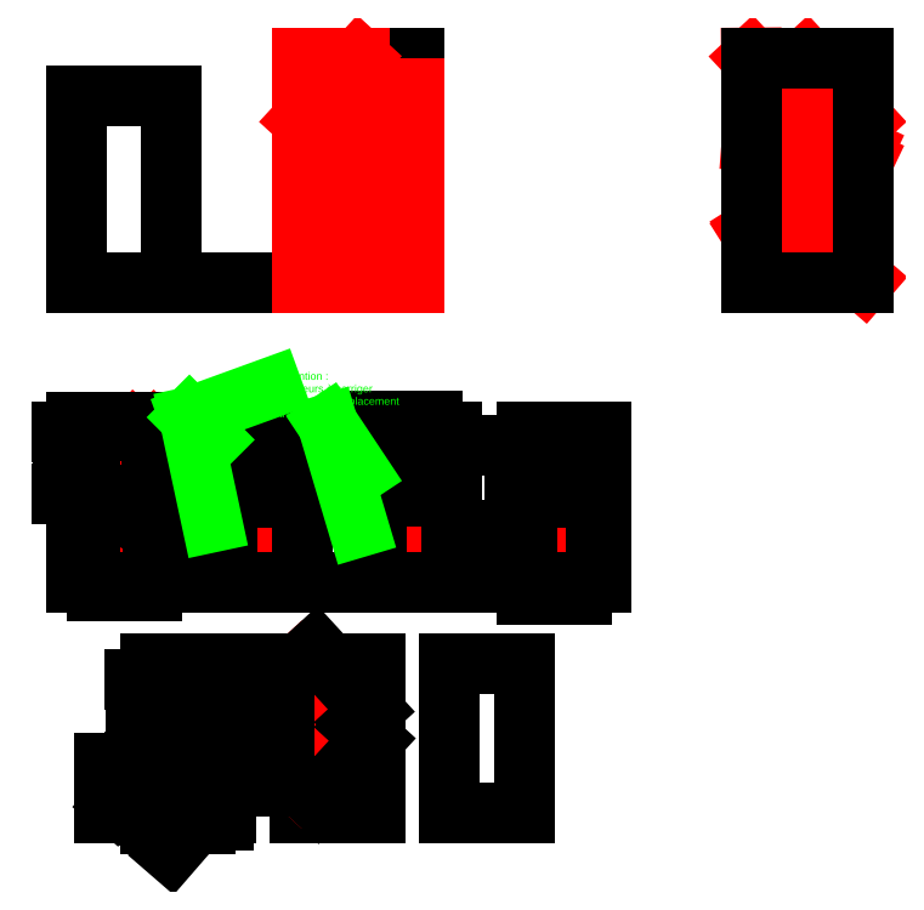
<metadata>
{"format":"dxf","ext":"dxf","renderer":"ezdxf+matplotlib","layout":"modelspace","background":"white","min_lineweight":24,"dpi":150}
</metadata>
<code>
0
SECTION
2
ENTITIES
0
INSERT
8
DimensionsAchetables
2
PetiteTole
10
0
20
0
30
0
0
LINE
8
DimensionsAchetables
10
3000
20
0
30
0
11
0
21
0
31
0
0
INSERT
8
DimensionsAchetables
2
GrandeTole
10
3000
20
0
30
0
0
LINE
8
WC
10
3000
20
1122
30
0
11
3645
21
1122
31
0
0
LINE
8
WC
10
3645
20
0
30
0
11
3645
21
1122
31
0
0
LINE
8
WC
10
3000
20
0
30
0
11
3645
21
0
31
0
0
LINE
8
WC
10
3000
20
0
30
0
11
3000
21
1122
31
0
0
LINE
8
WC
10
3000
20
1821
30
0
11
3645
21
1821
31
0
0
LINE
8
WC
10
3000
20
1145
30
0
11
3000
21
1821
31
0
0
LINE
8
WC
10
3645
20
1145
30
0
11
3645
21
1821
31
0
0
LINE
8
WC
10
3000
20
1145
30
0
11
3645
21
1145
31
0
0
MTEXT
8
WC
10
3024
20
742.4
30
0
40
250
41
0
46
0
71
     1
72
     1
1
WC
7
textstyle11
73
     1
44
1
0
MTEXT
8
WC
10
3024
20
1627
30
0
40
250
41
0
46
0
71
     1
72
     1
1
WC
7
textstyle12
73
     1
44
1
0
LINE
8
SdB
10
3757
20
1125
30
0
11
4500
21
1125
31
0
0
LINE
8
SdB
10
3757
20
0
30
0
11
3757
21
1125
31
0
0
LINE
8
SdB
10
3757
20
0
30
0
11
4500
21
0
31
0
0
LINE
8
SdB
10
4500
20
0
30
0
11
4500
21
1125
31
0
0
LINE
8
SdB
10
4500
20
1145
30
0
11
4500
21
1821
31
0
0
LINE
8
SdB
10
4500
20
1821
30
0
11
3757
21
1821
31
0
0
LINE
8
SdB
10
3757
20
1145
30
0
11
4500
21
1145
31
0
0
LINE
8
SdB
10
3757
20
1145
30
0
11
3757
21
1821
31
0
0
MTEXT
8
SdB
10
3757
20
562.5
30
0
40
250
41
0
46
0
71
     1
72
     1
1
SdB
7
textstyle13
73
     1
44
1
0
MTEXT
8
SdB
10
3757
20
1483
30
0
40
250
41
0
46
0
71
     1
72
     1
1
SdB
7
textstyle14
73
     1
44
1
0
LINE
8
P&O
10
9000
20
3000
30
0
11
9009
21
1891
31
0
0
LINE
8
P&O
10
9000
20
3000
30
0
11
1.011e+04
21
1805
31
0
0
LINE
8
P&O
10
1.011e+04
20
1805
30
0
11
9009
21
1891
31
0
0
MTEXT
8
P&O
10
9668
20
2284
30
0
40
200
41
0
46
0
71
     1
72
     1
1
P&O
7
textstyle15
11
-0.7314
21
-0.682
31
0
73
     1
44
1
0
LINE
8
Keziah
10
9758
20
0
30
0
11
1.05e+04
21
0
31
0
0
LINE
8
Keziah
10
9758
20
0
30
0
11
9758
21
662.1
31
0
0
LINE
8
Keziah
10
1.05e+04
20
18.94
30
0
11
9758
21
662.1
31
0
0
LINE
8
Keziah
10
1.05e+04
20
43.63
30
0
11
9963
21
509.1
31
0
0
LINE
8
Keziah
10
1.05e+04
20
43.63
30
0
11
1.05e+04
21
1636
31
0
0
LINE
8
Keziah
10
1.05e+04
20
1636
30
0
11
9963
21
509.1
31
0
0
LINE
8
Keziah
10
1.05e+04
20
1775
30
0
11
9913
21
542.6
31
0
0
LINE
8
Keziah
10
9913
20
542.6
30
0
11
9758
21
676.8
31
0
0
LINE
8
Keziah
10
9758
20
676.8
30
0
11
9758
21
1791
31
0
0
LINE
8
Keziah
10
9758
20
1791
30
0
11
1.05e+04
21
1791
31
0
0
LINE
8
Keziah
10
1.05e+04
20
1785
30
0
11
1.05e+04
21
1801
31
0
0
MTEXT
8
Keziah
10
9954
20
1505
30
0
40
250
41
0
46
0
71
     1
72
     1
1
K
7
textstyle16
73
     1
44
1
0
MTEXT
8
Keziah
10
1.029e+04
20
805.2
30
0
40
250
41
0
46
0
71
     1
72
     1
1
K
7
textstyle17
73
     1
44
1
0
MTEXT
8
Keziah
10
9885
20
350.1
30
0
40
250
41
0
46
0
71
     1
72
     1
1
K
7
textstyle18
73
     1
44
1
0
LINE
8
Ambre
10
3000
20
3000
30
0
11
3000
21
2170
31
0
0
LINE
8
Ambre
10
3764
20
3000
30
0
11
3000
21
2170
31
0
0
LINE
8
Ambre
10
3764
20
3000
30
0
11
3000
21
3000
31
0
0
LINE
8
Ambre
10
9736
20
3000
30
0
11
1.05e+04
21
3000
31
0
0
LINE
8
Ambre
10
1.05e+04
20
2170
30
0
11
1.05e+04
21
3000
31
0
0
LINE
8
Ambre
10
9736
20
3000
30
0
11
1.05e+04
21
2170
31
0
0
MTEXT
8
Ambre
10
1.022e+04
20
2847
30
0
40
250
41
0
46
0
71
     1
72
     1
1
A
7
textstyle19
73
     1
44
1
0
MTEXT
8
Ambre
10
3250
20
2690
30
0
40
250
41
0
46
0
71
     1
72
     1
1
A
7
textstyle20
11
-1
21
1.225e-16
31
0
73
     1
44
1
0
LINE
8
Bureau
10
4500
20
2583
30
0
11
4500
21
1844
31
0
0
LINE
8
Bureau
10
3838
20
2583
30
0
11
4500
21
2583
31
0
0
LINE
8
Bureau
10
3374
20
1844
30
0
11
4500
21
1844
31
0
0
LINE
8
Bureau
10
3838
20
2583
30
0
11
3374
21
1844
31
0
0
MTEXT
8
Bureau
10
4174
20
2308
30
0
40
250
41
0
46
0
71
     1
72
     1
1
BP
7
textstyle21
11
-1.837e-16
21
-1
31
0
73
     1
44
1
0
LINE
8
Buanderie
10
9000
20
1812
30
0
11
9739
21
1812
31
0
0
LINE
8
Buanderie
10
9000
20
686.4
30
0
11
9000
21
1812
31
0
0
LINE
8
Buanderie
10
9739
20
1151
30
0
11
9739
21
1812
31
0
0
LINE
8
Buanderie
10
9739
20
1151
30
0
11
9000
21
686.4
31
0
0
LINE
8
Buanderie
10
9738
20
1126
30
0
11
9000
21
662.7
31
0
0
LINE
8
Buanderie
10
9000
20
0
30
0
11
9000
21
662.7
31
0
0
LINE
8
Buanderie
10
9738
20
2.274e-13
30
0
11
9738
21
1126
31
0
0
LINE
8
Buanderie
10
9738
20
2.274e-13
30
0
11
9000
21
0
31
0
0
MTEXT
8
Buanderie
10
9084
20
1493
30
0
40
250
41
0
46
0
71
     1
72
     1
1
Bua
7
textstyle22
73
     1
44
1
0
MTEXT
8
Buanderie
10
9069
20
532
30
0
40
250
41
0
46
0
71
     1
72
     1
1
Bua
7
textstyle23
73
     1
44
1
0
INSERT
8
DimensionsAchetables
2
GrandeTole
10
9000
20
0
30
0
0
LINE
8
DimensionsAchetables
10
0
20
-4000
30
0
11
1000
21
-4000
31
0
0
LINE
8
DimensionsAchetables
10
1.225e-13
20
-2000
30
0
11
1000
21
-2000
31
0
0
LINE
8
DimensionsAchetables
10
1.225e-13
20
-2000
30
0
11
0
21
-4000
31
0
0
LINE
8
DimensionsAchetables
10
1000
20
-4000
30
0
11
1000
21
-2000
31
0
0
LINE
8
Ambre
10
1.225e-13
20
-2000
30
0
11
1.225e-13
21
-2830
31
0
0
LINE
8
Ambre
10
763.7
20
-2000
30
0
11
1.225e-13
21
-2830
31
0
0
LINE
8
Ambre
10
763.7
20
-2000
30
0
11
1.225e-13
21
-2000
31
0
0
MTEXT
8
Ambre
10
250
20
-2310
30
0
40
250
41
0
46
0
71
     1
72
     1
1
A
7
textstyle24
11
-1
21
1.225e-16
31
0
73
     1
44
1
0
LINE
8
Bureau
10
1000
20
-4000
30
0
11
261
21
-4000
31
0
0
LINE
8
Bureau
10
1000
20
-3338
30
0
11
1000
21
-4000
31
0
0
LINE
8
Bureau
10
261
20
-2874
30
0
11
261
21
-4000
31
0
0
LINE
8
Bureau
10
1000
20
-3338
30
0
11
261
21
-2874
31
0
0
MTEXT
8
Bureau
10
725.5
20
-3674
30
0
40
250
41
0
46
0
71
     1
72
     1
1
BP
7
textstyle25
11
-1
21
1.225e-16
31
0
73
     1
44
1
0
LINE
8
WC
10
2000
20
-2878
30
0
11
2645
21
-2878
31
0
0
LINE
8
WC
10
2645
20
-4000
30
0
11
2645
21
-2878
31
0
0
LINE
8
WC
10
2000
20
-4000
30
0
11
2645
21
-4000
31
0
0
LINE
8
WC
10
2000
20
-4000
30
0
11
2000
21
-2878
31
0
0
LINE
8
WC
10
2000
20
-2000
30
0
11
2645
21
-2000
31
0
0
LINE
8
WC
10
2000
20
-2676
30
0
11
2000
21
-2000
31
0
0
LINE
8
WC
10
2645
20
-2676
30
0
11
2645
21
-2000
31
0
0
LINE
8
WC
10
2000
20
-2676
30
0
11
2645
21
-2676
31
0
0
MTEXT
8
WC
10
2024
20
-3258
30
0
40
250
41
0
46
0
71
     1
72
     1
1
WC
7
textstyle26
73
     1
44
1
0
MTEXT
8
WC
10
2024
20
-2194
30
0
40
250
41
0
46
0
71
     1
72
     1
1
WC
7
textstyle27
73
     1
44
1
0
LINE
8
SdB
10
4000
20
-2875
30
0
11
4743
21
-2875
31
0
0
LINE
8
SdB
10
4000
20
-4000
30
0
11
4000
21
-2875
31
0
0
LINE
8
SdB
10
4000
20
-4000
30
0
11
4743
21
-4000
31
0
0
LINE
8
SdB
10
4743
20
-4000
30
0
11
4743
21
-2875
31
0
0
LINE
8
SdB
10
4743
20
-2676
30
0
11
4743
21
-2000
31
0
0
LINE
8
SdB
10
4743
20
-2000
30
0
11
4000
21
-2000
31
0
0
LINE
8
SdB
10
4000
20
-2676
30
0
11
4743
21
-2676
31
0
0
LINE
8
SdB
10
4000
20
-2676
30
0
11
4000
21
-2000
31
0
0
MTEXT
8
SdB
10
4000
20
-3438
30
0
40
250
41
0
46
0
71
     1
72
     1
1
SdB
7
textstyle28
73
     1
44
1
0
MTEXT
8
SdB
10
4000
20
-2338
30
0
40
250
41
0
46
0
71
     1
72
     1
1
SdB
7
textstyle29
73
     1
44
1
0
LINE
8
Ambre
10
1000
20
-2000
30
0
11
1000
21
-2764
31
0
0
LINE
8
Ambre
10
169.8
20
-2764
30
0
11
1000
21
-2764
31
0
0
LINE
8
Ambre
10
1000
20
-2000
30
0
11
169.8
21
-2764
31
0
0
MTEXT
8
Ambre
10
847
20
-2479
30
0
40
250
41
0
46
0
71
     1
72
     1
1
A
7
textstyle30
11
-1.837e-16
21
-1
31
0
73
     1
44
1
0
MTEXT
8
P&O
10
3541
20
-5913
30
0
40
200
41
0
46
0
71
     1
72
     1
1
P&O
7
textstyle31
11
-0.7314
21
-0.682
31
0
73
     1
44
1
0
LINE
8
Buanderie
10
6000
20
-2188
30
0
11
6739
21
-2188
31
0
0
LINE
8
Buanderie
10
6000
20
-3314
30
0
11
6000
21
-2188
31
0
0
LINE
8
Buanderie
10
6739
20
-2849
30
0
11
6739
21
-2188
31
0
0
LINE
8
Buanderie
10
6739
20
-2849
30
0
11
6000
21
-3314
31
0
0
LINE
8
Buanderie
10
6738
20
-2874
30
0
11
6000
21
-3337
31
0
0
LINE
8
Buanderie
10
6000
20
-4000
30
0
11
6000
21
-3337
31
0
0
LINE
8
Buanderie
10
6738
20
-4000
30
0
11
6738
21
-2874
31
0
0
LINE
8
Buanderie
10
6738
20
-4000
30
0
11
6000
21
-4000
31
0
0
MTEXT
8
Buanderie
10
6084
20
-2507
30
0
40
250
41
0
46
0
71
     1
72
     1
1
Bua
7
textstyle32
73
     1
44
1
0
MTEXT
8
Buanderie
10
6069
20
-3468
30
0
40
250
41
0
46
0
71
     1
72
     1
1
Bua
7
textstyle33
73
     1
44
1
0
LINE
8
Keziah
10
973.9
20
-7088
30
0
11
1716
21
-7088
31
0
0
LINE
8
Keziah
10
973.9
20
-7088
30
0
11
973.9
21
-6425
31
0
0
LINE
8
Keziah
10
1716
20
-7069
30
0
11
973.9
21
-6425
31
0
0
LINE
8
Keziah
10
1716
20
-7044
30
0
11
1179
21
-6578
31
0
0
LINE
8
Keziah
10
1716
20
-7044
30
0
11
1716
21
-5451
31
0
0
LINE
8
Keziah
10
1716
20
-5451
30
0
11
1179
21
-6578
31
0
0
LINE
8
Keziah
10
1716
20
-5312
30
0
11
1129
21
-6545
31
0
0
LINE
8
Keziah
10
1129
20
-6545
30
0
11
973.9
21
-6411
31
0
0
LINE
8
Keziah
10
973.9
20
-6411
30
0
11
973.9
21
-5297
31
0
0
LINE
8
Keziah
10
973.9
20
-5297
30
0
11
1716
21
-5297
31
0
0
MTEXT
8
Keziah
10
1169
20
-5583
30
0
40
250
41
0
46
0
71
     1
72
     1
1
K
7
textstyle34
73
     1
44
1
0
MTEXT
8
Keziah
10
1501
20
-6282
30
0
40
250
41
0
46
0
71
     1
72
     1
1
K
7
textstyle35
73
     1
44
1
0
MTEXT
8
Keziah
10
1101
20
-6737
30
0
40
250
41
0
46
0
71
     1
72
     1
1
K
7
textstyle36
73
     1
44
1
0
LINE
8
DimensionsAchetables
10
2000
20
-4000
30
0
11
3000
21
-4000
31
0
0
LINE
8
DimensionsAchetables
10
2000
20
-2000
30
0
11
3000
21
-2000
31
0
0
LINE
8
DimensionsAchetables
10
2000
20
-2000
30
0
11
2000
21
-4000
31
0
0
LINE
8
DimensionsAchetables
10
3000
20
-4000
30
0
11
3000
21
-2000
31
0
0
LINE
8
DimensionsAchetables
10
4000
20
-4000
30
0
11
5000
21
-4000
31
0
0
LINE
8
DimensionsAchetables
10
4000
20
-2000
30
0
11
5000
21
-2000
31
0
0
LINE
8
DimensionsAchetables
10
4000
20
-2000
30
0
11
4000
21
-4000
31
0
0
LINE
8
DimensionsAchetables
10
5000
20
-4000
30
0
11
5000
21
-2000
31
0
0
LINE
8
DimensionsAchetables
10
6000
20
-4000
30
0
11
7000
21
-4000
31
0
0
LINE
8
DimensionsAchetables
10
6000
20
-2000
30
0
11
7000
21
-2000
31
0
0
LINE
8
DimensionsAchetables
10
6000
20
-2000
30
0
11
6000
21
-4000
31
0
0
LINE
8
DimensionsAchetables
10
7000
20
-4000
30
0
11
7000
21
-2000
31
0
0
LINE
8
DimensionsAchetables
10
973.9
20
-7088
30
0
11
1974
21
-7088
31
0
0
LINE
8
DimensionsAchetables
10
973.9
20
-5088
30
0
11
1974
21
-5088
31
0
0
LINE
8
DimensionsAchetables
10
973.9
20
-5088
30
0
11
973.9
21
-7088
31
0
0
LINE
8
DimensionsAchetables
10
1974
20
-7088
30
0
11
1974
21
-5088
31
0
0
LINE
8
DimensionsAchetables
10
2974
20
-7088
30
0
11
3974
21
-7088
31
0
0
LINE
8
DimensionsAchetables
10
2974
20
-5088
30
0
11
3974
21
-5088
31
0
0
LINE
8
DimensionsAchetables
10
2974
20
-5088
30
0
11
2974
21
-7088
31
0
0
LINE
8
DimensionsAchetables
10
3974
20
-7088
30
0
11
3974
21
-5088
31
0
0
LINE
8
DimensionsAchetables
10
4974
20
-7088
30
0
11
5974
21
-7088
31
0
0
LINE
8
DimensionsAchetables
10
4974
20
-5088
30
0
11
5974
21
-5088
31
0
0
LINE
8
DimensionsAchetables
10
4974
20
-5088
30
0
11
4974
21
-7088
31
0
0
LINE
8
DimensionsAchetables
10
5974
20
-7088
30
0
11
5974
21
-5088
31
0
0
LINE
8
P&O
10
2974
20
-6722
30
0
11
3724
21
-5905
31
0
0
LINE
8
P&O
10
2974
20
-6722
30
0
11
2974
21
-5088
31
0
0
LINE
8
P&O
10
2974
20
-5088
30
0
11
3724
21
-5905
31
0
0
DIMENSION
8
Cotes
280
     0
2
*D3
10
763.7
20
-1887
30
0
11
381.8
21
-1850
31
0
70
    33
71
     5
42
763.7
73
     0
74
     0
75
     0
3
QCADDimStyle
13
1.225e-13
23
-2000
33
0
14
763.7
24
-2000
34
0
0
DIMENSION
8
Cotes
280
     0
2
*D4
10
1164
20
-2764
30
0
11
1126
21
-2382
31
0
70
    33
71
     5
42
763.7
73
     0
74
     0
75
     0
3
QCADDimStyle
13
1000
23
-2000
33
0
14
1000
24
-2764
34
0
0
DIMENSION
8
Cotes
280
     0
2
*D5
10
-183.7
20
-2000
30
0
11
-221.2
21
-2415
31
0
70
    33
71
     5
42
830.2
73
     0
74
     0
75
     0
3
QCADDimStyle
13
1.225e-13
23
-2830
33
0
14
1.225e-13
24
-2000
34
0
0
DIMENSION
8
Cotes
280
     0
2
*D6
10
1000
20
-2838
30
0
11
584.9
21
-2800
31
0
70
    33
71
     5
42
830.2
73
     0
74
     0
75
     0
3
QCADDimStyle
13
169.8
23
-2764
33
0
14
1000
24
-2764
34
0
0
DIMENSION
8
Cotes
280
     0
2
*D7
10
1145
20
-4000
30
0
11
1108
21
-3669
31
0
70
    33
71
     5
42
662
73
     0
74
     0
75
     0
3
QCADDimStyle
13
1000
23
-3338
33
0
14
1000
24
-4000
34
0
0
DIMENSION
8
Cotes
280
     0
2
*D8
10
1000
20
-4102
30
0
11
630.5
21
-4064
31
0
70
    33
71
     5
42
739
73
     0
74
     0
75
     0
3
QCADDimStyle
13
261
23
-4000
33
0
14
1000
24
-4000
34
0
0
DIMENSION
8
Cotes
280
     0
2
*D9
10
170.5
20
-2874
30
0
11
133
21
-3437
31
0
70
    33
71
     5
42
1126
73
     0
74
     0
75
     0
3
QCADDimStyle
13
261
23
-4000
33
0
14
261
24
-2874
34
0
0
DIMENSION
8
Cotes
280
     0
2
*D10
10
1045
20
-3266
30
0
11
695.4
21
-3002
31
0
70
    33
71
     5
42
872.8
73
     0
74
     0
75
     0
3
QCADDimStyle
13
261
23
-2874
33
0
14
1000
24
-3338
34
0
0
DIMENSION
8
Cotes
280
     0
2
*D11
10
2645
20
-1886
30
0
11
2322
21
-1849
31
0
70
    33
71
     5
42
645
73
     0
74
     0
75
     0
3
QCADDimStyle
13
2000
23
-2000
33
0
14
2645
24
-2000
34
0
0
DIMENSION
8
Cotes
280
     0
2
*D12
10
1921
20
-2000
30
0
11
1883
21
-2338
31
0
70
    33
71
     5
42
676
73
     0
74
     0
75
     0
3
QCADDimStyle
13
2000
23
-2676
33
0
14
2000
24
-2000
34
0
0
DIMENSION
8
Cotes
280
     0
2
*D13
10
2645
20
-2801
30
0
11
2322
21
-2763
31
0
70
    33
71
     5
42
645
73
     0
74
     0
75
     0
3
QCADDimStyle
13
2000
23
-2878
33
0
14
2645
24
-2878
34
0
0
DIMENSION
8
Cotes
280
     0
2
*D14
10
1853
20
-4000
30
0
11
1816
21
-3439
31
0
70
    33
71
     5
42
1122
73
     0
74
     0
75
     0
3
QCADDimStyle
13
2000
23
-2878
33
0
14
2000
24
-4000
34
0
0
DIMENSION
8
Cotes
280
     0
2
*D15
10
4743
20
-1869
30
0
11
4372
21
-1831
31
0
70
    33
71
     5
42
743
73
     0
74
     0
75
     0
3
QCADDimStyle
13
4000
23
-2000
33
0
14
4743
24
-2000
34
0
0
DIMENSION
8
Cotes
280
     0
2
*D16
10
3870
20
-2676
30
0
11
3833
21
-2338
31
0
70
    33
71
     5
42
676
73
     0
74
     0
75
     0
3
QCADDimStyle
13
4000
23
-2000
33
0
14
4000
24
-2676
34
0
0
DIMENSION
8
Cotes
280
     0
2
*D17
10
4743
20
-2781
30
0
11
4372
21
-2744
31
0
70
    33
71
     5
42
743
73
     0
74
     0
75
     0
3
QCADDimStyle
13
4000
23
-2875
33
0
14
4743
24
-2875
34
0
0
DIMENSION
8
Cotes
280
     0
2
*D18
10
3827
20
-4000
30
0
11
3790
21
-3438
31
0
70
    33
71
     5
42
1125
73
     0
74
     0
75
     0
3
QCADDimStyle
13
4000
23
-2875
33
0
14
4000
24
-4000
34
0
0
MTEXT
8
Cotes
10
2700
20
-1200
30
0
40
100
41
0
46
0
71
     1
72
     1
1
Attention :\PHauteurs à corriger\Psuite mauvais placement\Ptraverse milieu
7
textstyle37
73
     1
44
1
0
LEADER
8
Cotes
3
QCADDimStyle
76
     3
10
1800
20
-2100
30
0
10
1500
20
-1800
30
0
10
2600
20
-1400
30
0
0
LEADER
8
Cotes
3
QCADDimStyle
76
     2
10
1800
20
-3200
30
0
10
1500
20
-1800
30
0
0
LEADER
8
Cotes
3
QCADDimStyle
76
     2
10
3774
20
-2536
30
0
10
3347
20
-1893
30
0
0
LEADER
8
Cotes
3
QCADDimStyle
76
     2
10
3755
20
-3266
30
0
10
3347
20
-1893
30
0
0
DIMENSION
8
Cotes
280
     0
2
*D19
10
6739
20
-2094
30
0
11
6369
21
-2056
31
0
70
    33
71
     5
42
739
73
     0
74
     0
75
     0
3
QCADDimStyle
13
6000
23
-2188
33
0
14
6739
24
-2188
34
0
0
DIMENSION
8
Cotes
280
     0
2
*D20
10
5840
20
-3314
30
0
11
5802
21
-2745
31
0
70
    33
71
     5
42
1138
73
     0
74
     0
75
     0
3
QCADDimStyle
13
6000
23
-2175
33
0
14
6000
24
-3314
34
0
0
DIMENSION
8
Cotes
280
     0
2
*D21
10
6932
20
-2849
30
0
11
6895
21
-2519
31
0
70
    33
71
     5
42
661.4
73
     0
74
     0
75
     0
3
QCADDimStyle
13
6739
23
-2188
33
0
14
6739
24
-2849
34
0
0
DIMENSION
8
Cotes
280
     0
2
*D22
10
6928
20
-4000
30
0
11
6891
21
-3437
31
0
70
    33
71
     5
42
1126
73
     0
74
     0
75
     0
3
QCADDimStyle
13
6738
23
-2874
33
0
14
6738
24
-4000
34
0
0
DIMENSION
8
Cotes
280
     0
2
*D23
10
5804
20
-4000
30
0
11
5766
21
-3669
31
0
70
    33
71
     5
42
662.7
73
     0
74
     0
75
     0
3
QCADDimStyle
13
6000
23
-3337
33
0
14
6000
24
-4000
34
0
0
DIMENSION
8
Cotes
280
     0
2
*D24
10
6738
20
-4141
30
0
11
6369
21
-4104
31
0
70
    33
71
     5
42
738
73
     0
74
     0
75
     0
3
QCADDimStyle
13
6000
23
-4000
33
0
14
6738
24
-4000
34
0
0
DIMENSION
8
Cotes
280
     0
2
*D25
10
1716
20
-5215
30
0
11
1345
21
-5177
31
0
70
    33
71
     5
42
742
73
     0
74
     0
75
     0
3
QCADDimStyle
13
973.9
23
-5297
33
0
14
1716
24
-5297
34
0
0
DIMENSION
8
Cotes
280
     0
2
*D26
10
790.7
20
-6411
30
0
11
753.2
21
-5854
31
0
70
    33
71
     5
42
1114
73
     0
74
     0
75
     0
3
QCADDimStyle
13
973.9
23
-5297
33
0
14
973.9
24
-6411
34
0
0
DIMENSION
8
Cotes
280
     0
2
*D27
10
1817
20
-5312
30
0
11
1886
21
-5304
31
0
70
    33
71
     5
42
15.94
73
     0
74
     0
75
     0
3
QCADDimStyle
13
1716
23
-5297
33
0
14
1716
24
-5312
34
0
0
DIMENSION
8
Cotes
280
     0
2
*D28
10
1853
20
-7044
30
0
11
1816
21
-6248
31
0
70
    33
71
     5
42
1593
73
     0
74
     0
75
     0
3
QCADDimStyle
13
1716
23
-5451
33
0
14
1716
24
-7044
34
0
0
DIMENSION
8
Cotes
280
     0
2
*D29
10
1797
20
-5490
30
0
11
1495
21
-6038
31
0
70
    33
71
     5
42
1249
73
     0
74
     0
75
     0
3
QCADDimStyle
13
1179
23
-6578
33
0
14
1716
24
-5451
34
0
0
DIMENSION
8
Cotes
280
     0
2
*D30
10
1615
20
-5265
30
0
11
1288
21
-5865
31
0
70
    33
71
     5
42
1365
73
     0
74
     0
75
     0
3
QCADDimStyle
13
1129
23
-6545
33
0
14
1716
24
-5312
34
0
0
DIMENSION
8
Cotes
280
     0
2
*D31
10
1798
20
-6949
30
0
11
1554
21
-6688
31
0
70
    33
71
     5
42
710.7
73
     0
74
     0
75
     0
3
QCADDimStyle
13
1179
23
-6578
33
0
14
1716
24
-7044
34
0
0
DIMENSION
8
Cotes
280
     0
2
*D32
10
1265
20
-7589
30
0
11
918.7
21
-7239
31
0
70
    33
71
     5
42
981.9
73
     0
74
     0
75
     0
3
QCADDimStyle
13
973.9
23
-6425
33
0
14
1716
24
-7069
34
0
0
DIMENSION
8
Cotes
280
     0
2
*D33
10
1953
20
-7088
30
0
11
2022
21
-7078
31
0
70
    33
71
     5
42
18.94
73
     0
74
     0
75
     0
3
QCADDimStyle
13
1716
23
-7069
33
0
14
1716
24
-7088
34
0
0
DIMENSION
8
Cotes
280
     0
2
*D34
10
395.7
20
-6425
30
0
11
358.2
21
-6756
31
0
70
    33
71
     5
42
662.1
73
     0
74
     0
75
     0
3
QCADDimStyle
13
973.9
23
-7088
33
0
14
973.9
24
-6425
34
0
0
DIMENSION
8
Cotes
280
     0
2
*D35
10
1716
20
-7211
30
0
11
1345
21
-7173
31
0
70
    33
71
     5
42
742
73
     0
74
     0
75
     0
3
QCADDimStyle
13
973.9
23
-7088
33
0
14
1716
24
-7088
34
0
0
DIMENSION
8
Cotes
280
     0
2
*D36
10
3919
20
-5725
30
0
11
3572
21
-5291
31
0
70
    33
71
     5
42
1109
73
     0
74
     0
75
     0
3
QCADDimStyle
13
2974
23
-5088
33
0
14
3724
24
-5905
34
0
0
DIMENSION
8
Cotes
280
     0
2
*D37
10
2765
20
-6722
30
0
11
2727
21
-5905
31
0
70
    33
71
     5
42
1634
73
     0
74
     0
75
     0
3
QCADDimStyle
13
2974
23
-5088
33
0
14
2974
24
-6722
34
0
0
DIMENSION
8
Cotes
280
     0
2
*D38
10
3932
20
-6096
30
0
11
3529
21
-6479
31
0
70
    33
71
     5
42
1109
73
     0
74
     0
75
     0
3
QCADDimStyle
13
2974
23
-6722
33
0
14
3724
24
-5905
34
0
0
ENDSEC
0
EOF

</code>
